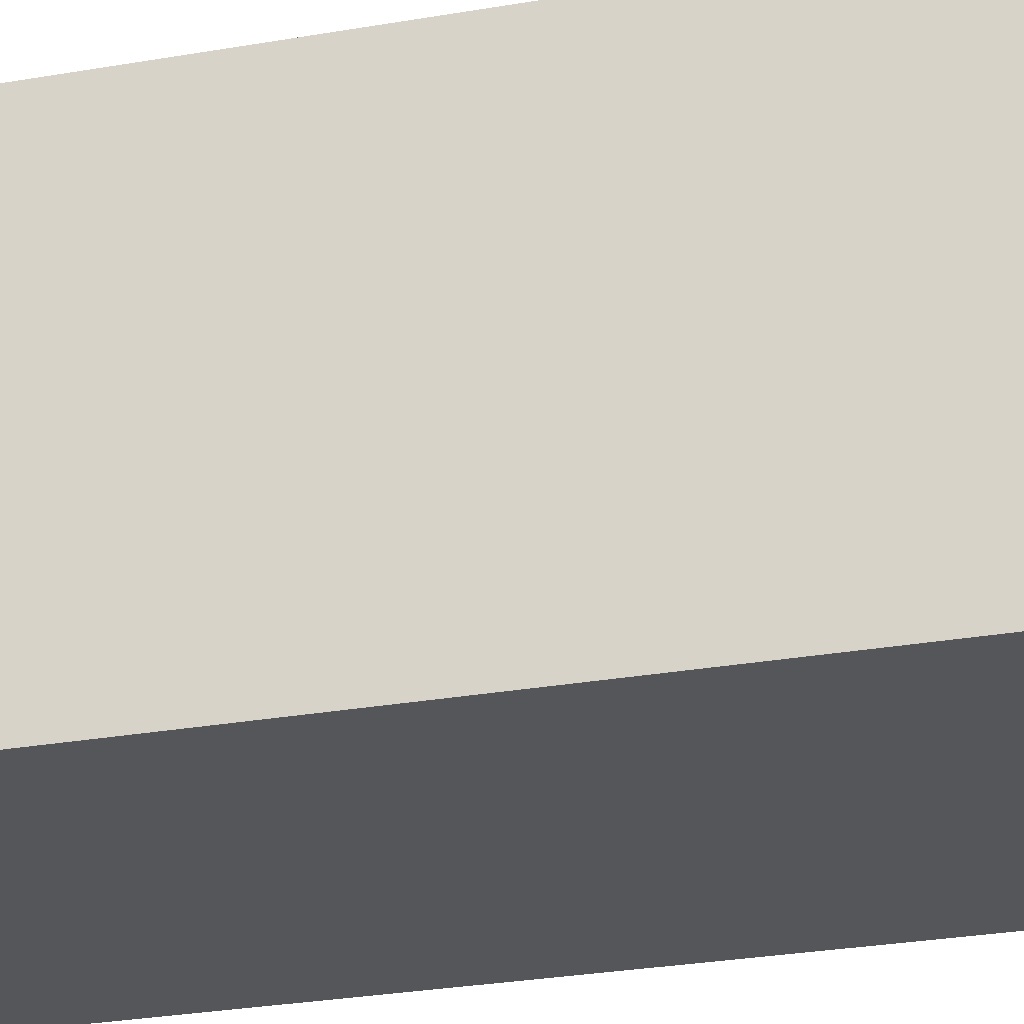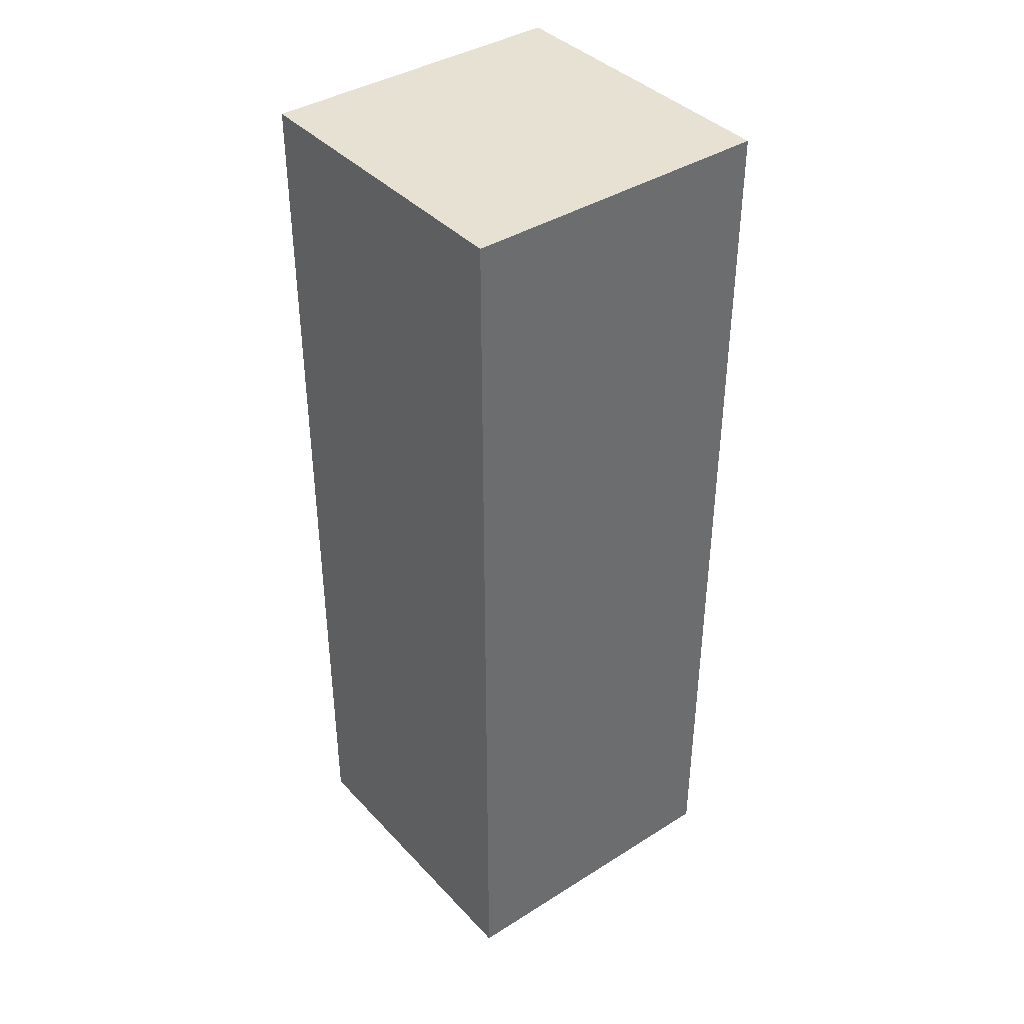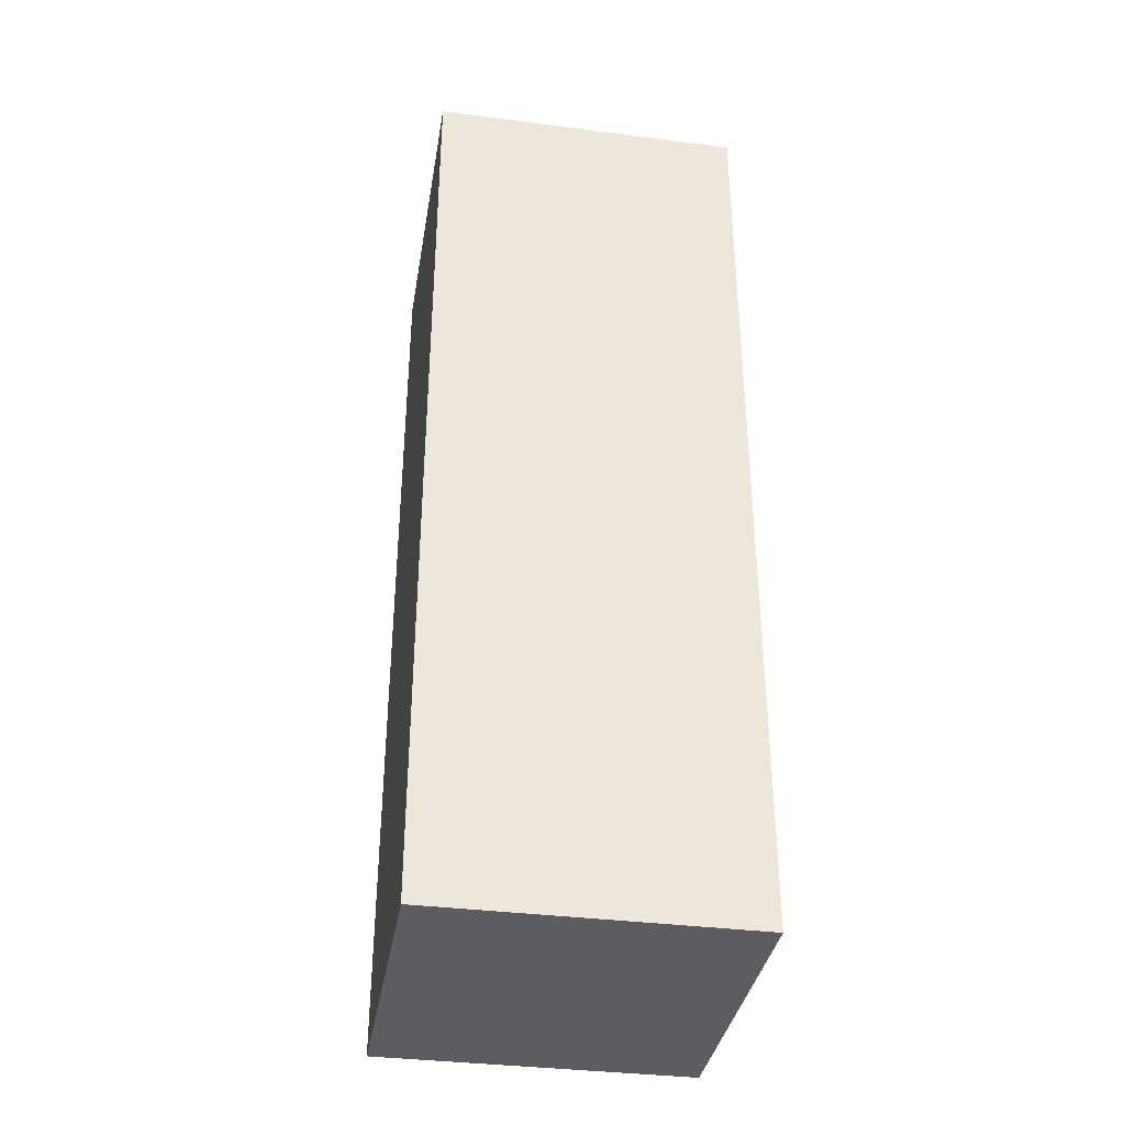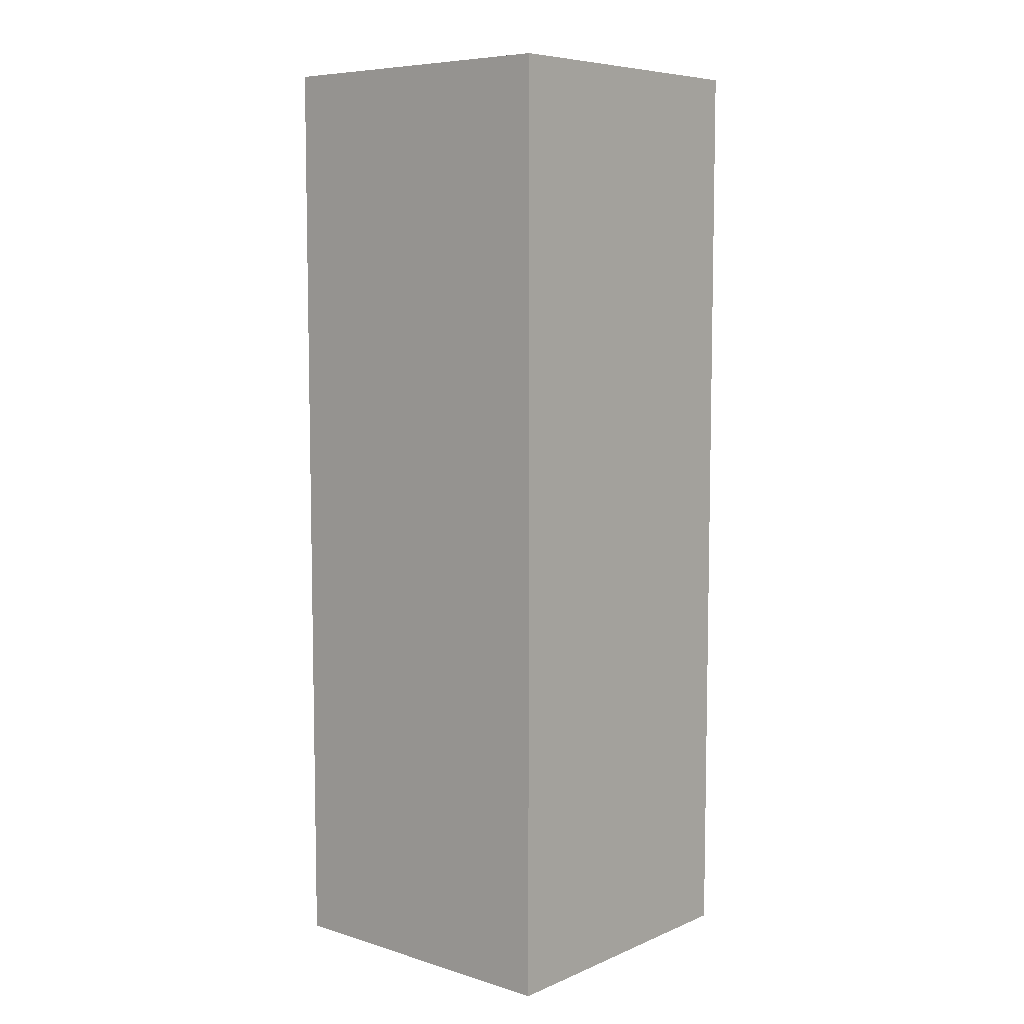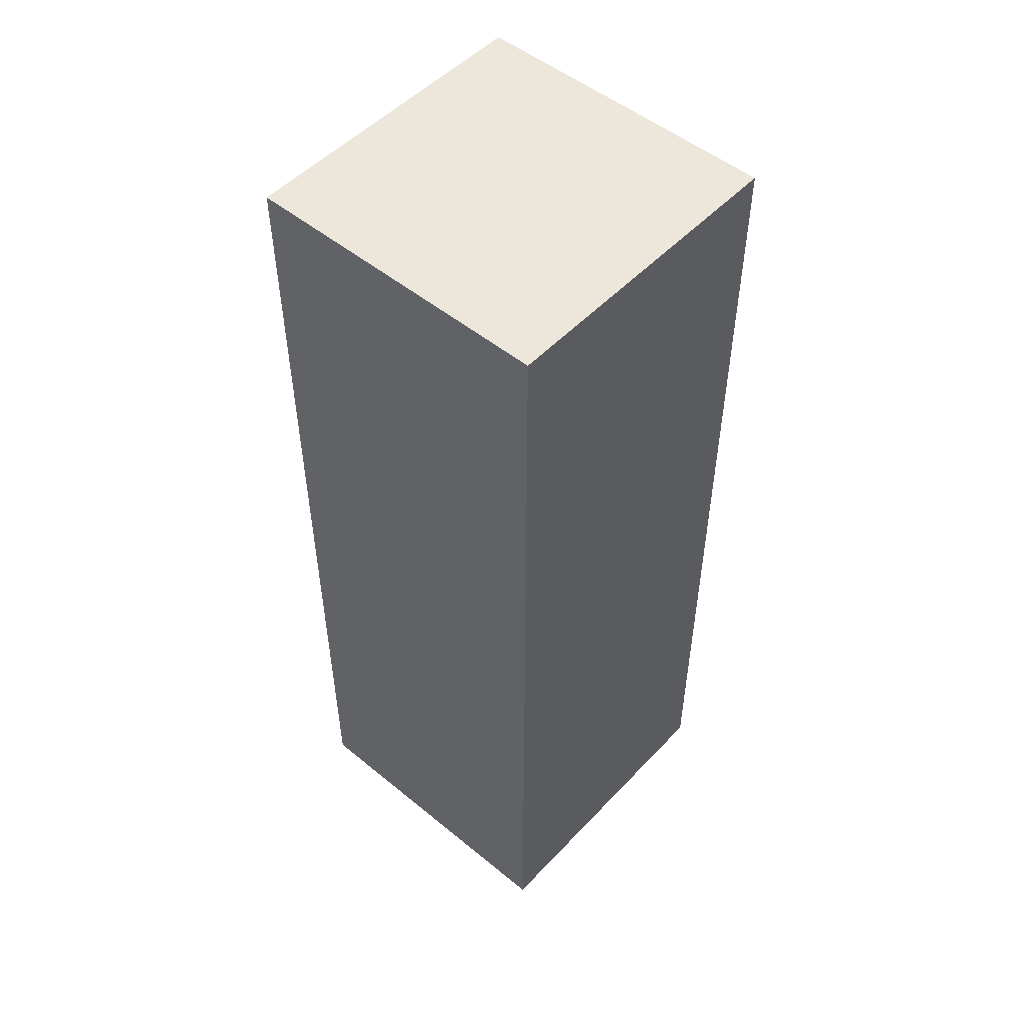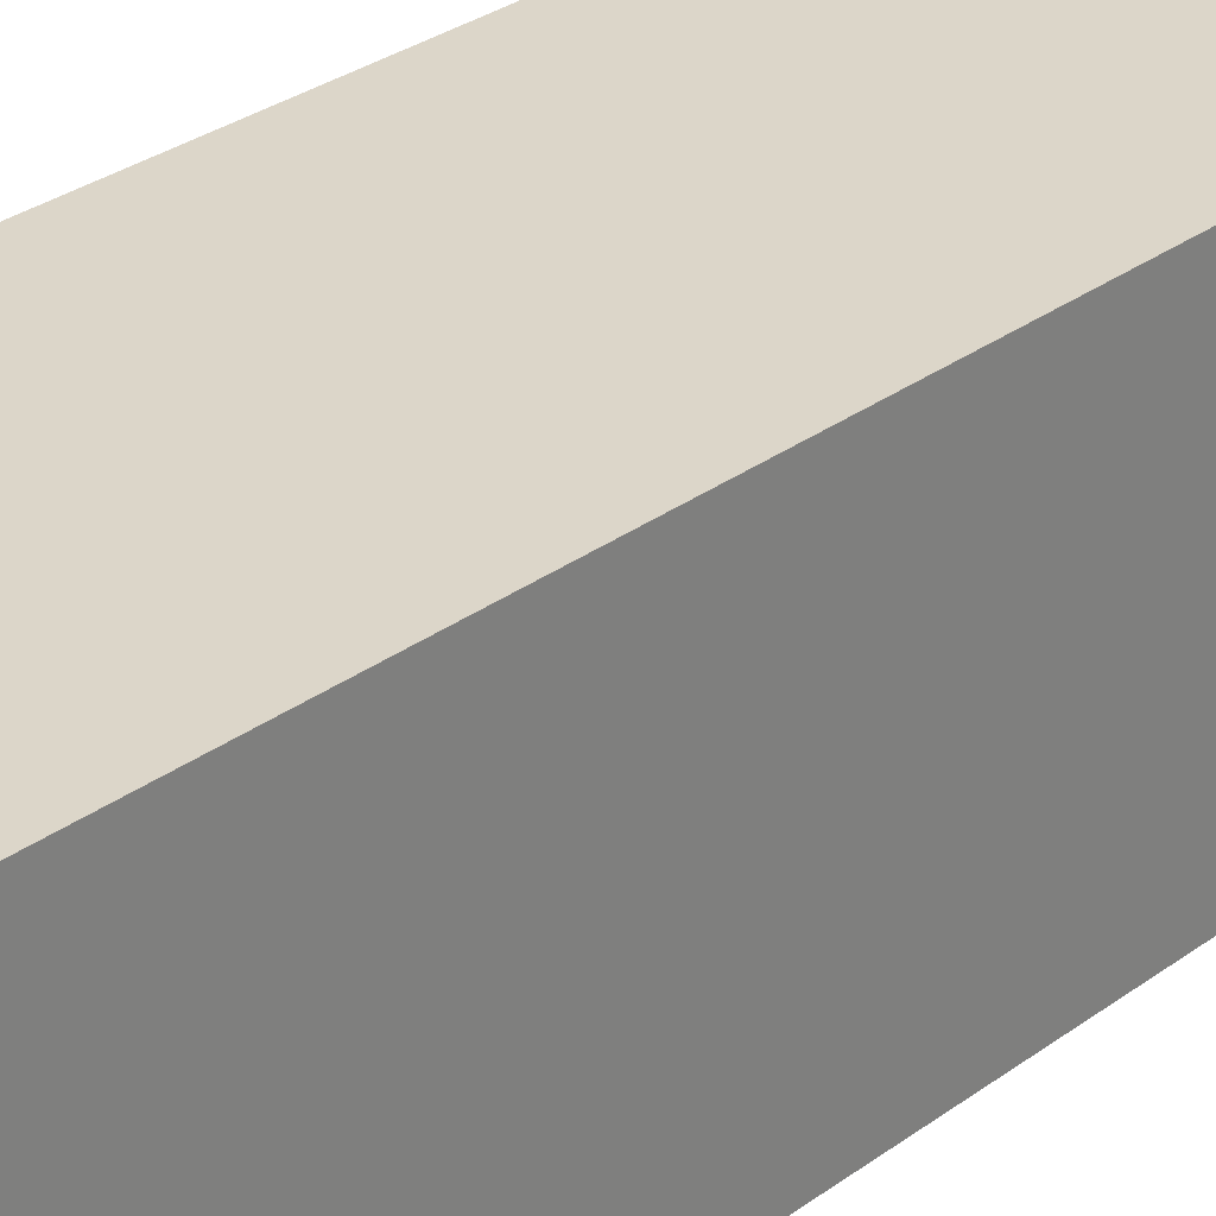
<metadata>
{"format":"obj","ext":"obj","renderer":"f3d","projection":"perspective","resolution":1024,"background":"white","views":[{"elev":-26.0,"azim":106.0,"up":"+Z"},{"elev":39.4,"azim":142.0,"up":"+Y"},{"elev":-36.3,"azim":-9.5,"up":"+Y"},{"elev":7.3,"azim":130.7,"up":"+Y"},{"elev":51.3,"azim":-138.4,"up":"+Y"},{"elev":30.2,"azim":-136.7,"up":"+Z"}]}
</metadata>
<code>
o
v -0.2 0.1 0
v -0.2 0.1 -0.4
v -0.2 0.3 0
v -0.2 0.3 -0.4
v -0.2 1.3 0
v -0.2 1.3 -0.4
v 0.2 0.1 0
v 0.2 0.1 -0.4
v 0.2 0.3 0
v 0.2 0.3 -0.4
v 0.2 0.7 -0.1
v 0.2 0.7 -0.3
v 0.2 0.8 -0.1
v 0.2 0.8 -0.3
v 0.2 1.1 -0.3
v 0.2 1.1 -0.4
v 0.2 1.2 -0.2
v 0.2 1.2 -0.3
v 0.2 1.3 0
v 0.2 1.3 -0.2
v 0.2 1.3 -0.4
v -0.2 0.1 0
v -0.2 0.3 0
v -0.2 1.3 0
v 0.2 0.1 0
v 0.2 0.3 0
v 0.2 1.3 0
v -0.2 0.1 -0.4
v -0.2 0.3 -0.4
v -0.2 1.3 -0.4
v 0.1 1.1 -0.4
v 0.1 1.3 -0.4
v 0.2 0.1 -0.4
v 0.2 0.3 -0.4
v 0.2 1.1 -0.4
v 0.2 1.3 -0.4
v -0.2 0.1 0
v 0.2 0.1 0
v -0.2 0.1 -0.4
v 0.2 0.1 -0.4
v -0.2 1.3 0
v 0.2 1.3 0
v 0 1.3 -0.1
v 0.1 1.3 -0.1
v -0.1 1.3 -0.2
v 0 1.3 -0.2
v 0.1 1.3 -0.2
v 0.2 1.3 -0.2
v -0.1 1.3 -0.3
v 0.1 1.3 -0.3
v -0.2 1.3 -0.4
v 0.1 1.3 -0.4
v 0.2 1.3 -0.4
f 3 2 1
f 4 2 3
f 5 4 3
f 6 4 5
f 7 8 9
f 9 8 10
f 9 10 11
f 11 10 12
f 9 11 13
f 11 12 13
f 12 10 14
f 13 12 14
f 13 14 15
f 14 10 15
f 15 10 16
f 13 15 17
f 15 16 18
f 17 15 18
f 9 13 19
f 13 17 19
f 17 18 20
f 19 17 20
f 18 16 21
f 20 18 21
f 25 23 22
f 26 24 23
f 26 23 25
f 27 24 26
f 29 30 31
f 31 30 32
f 28 29 33
f 29 31 34
f 33 29 34
f 31 32 35
f 34 31 35
f 35 32 36
f 39 38 37
f 40 38 39
f 41 42 43
f 43 42 44
f 41 43 45
f 43 44 46
f 45 43 46
f 44 42 47
f 46 44 47
f 47 42 48
f 45 46 49
f 41 45 49
f 46 47 49
f 47 48 50
f 49 47 50
f 41 49 51
f 49 50 51
f 50 48 52
f 51 50 52
f 52 48 53

</code>
